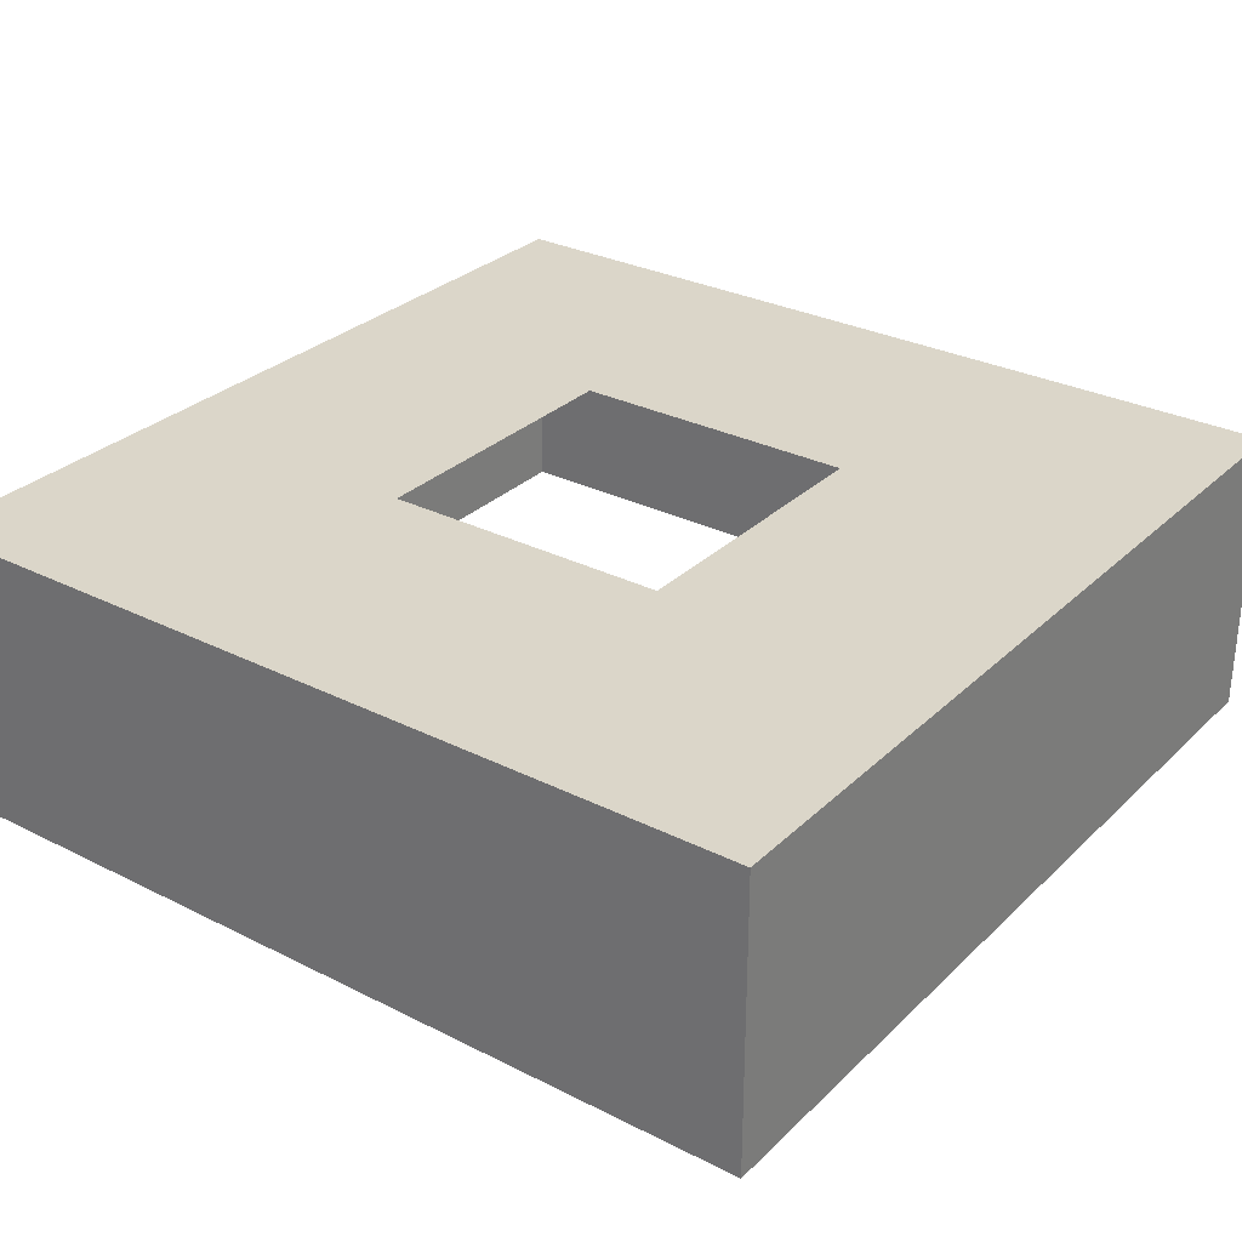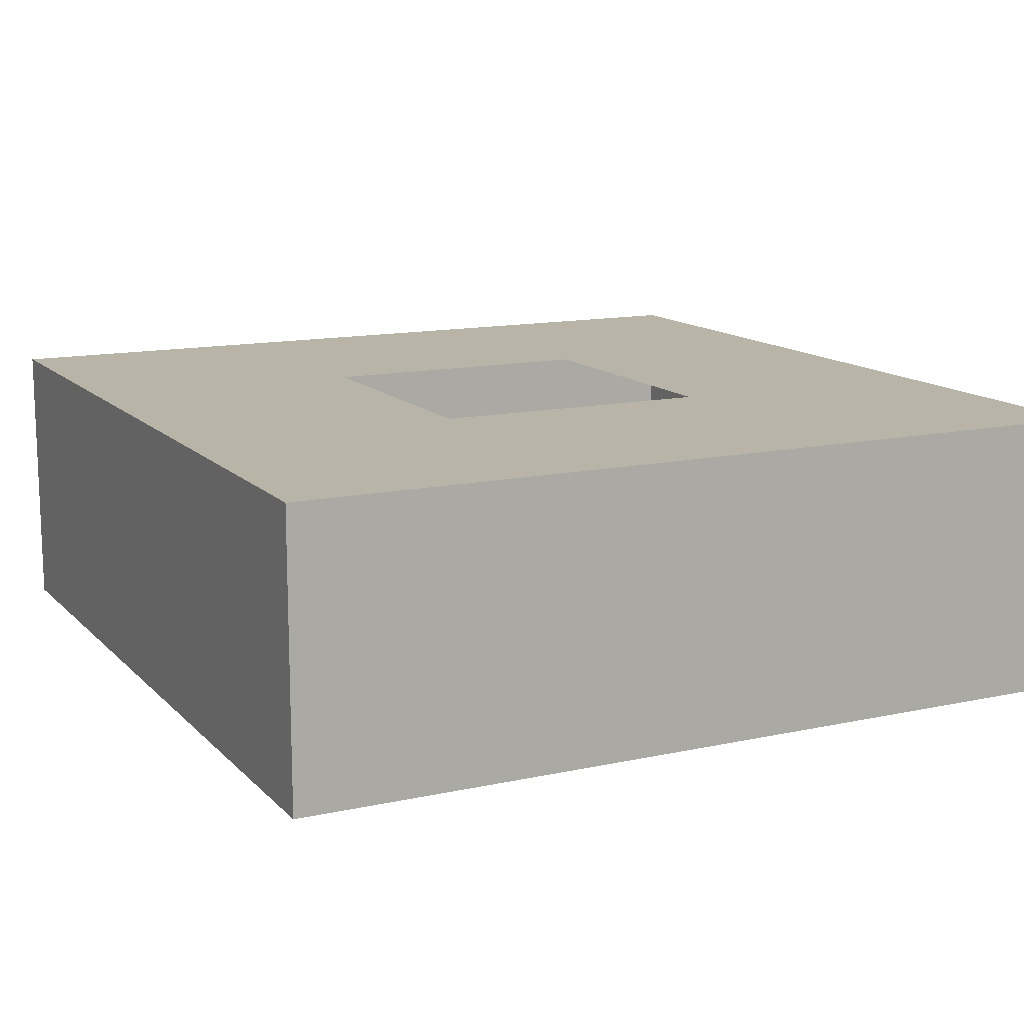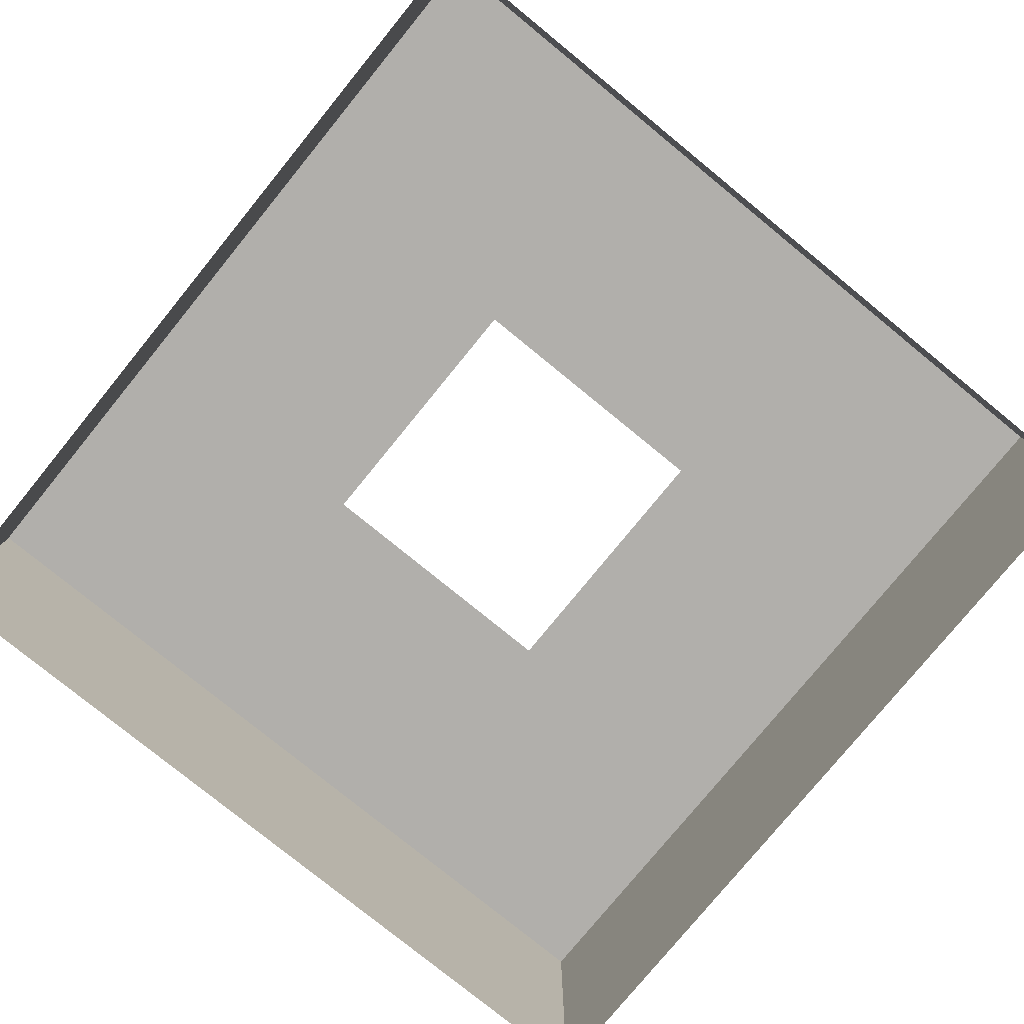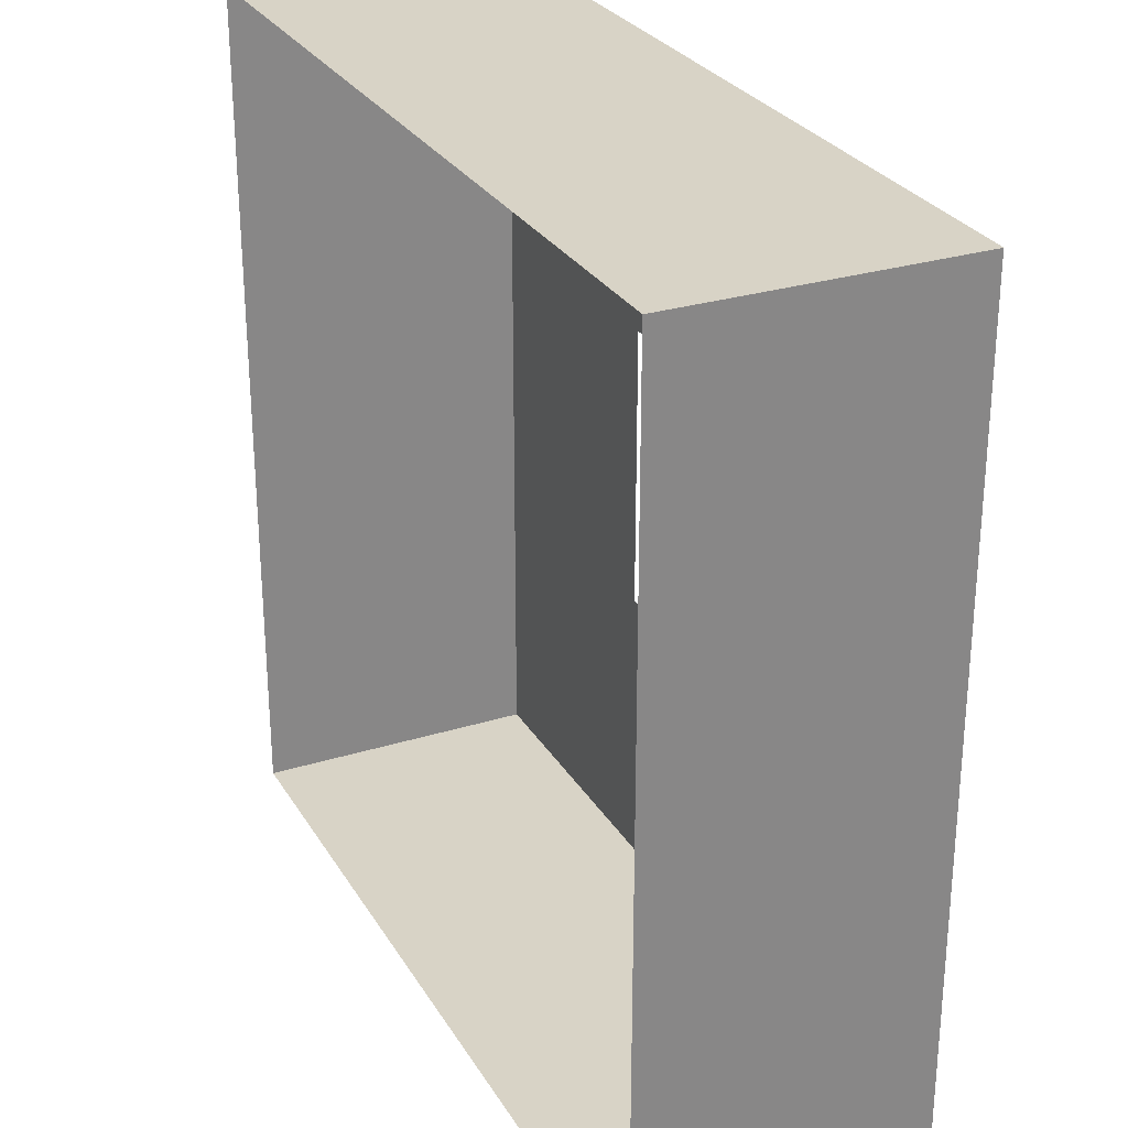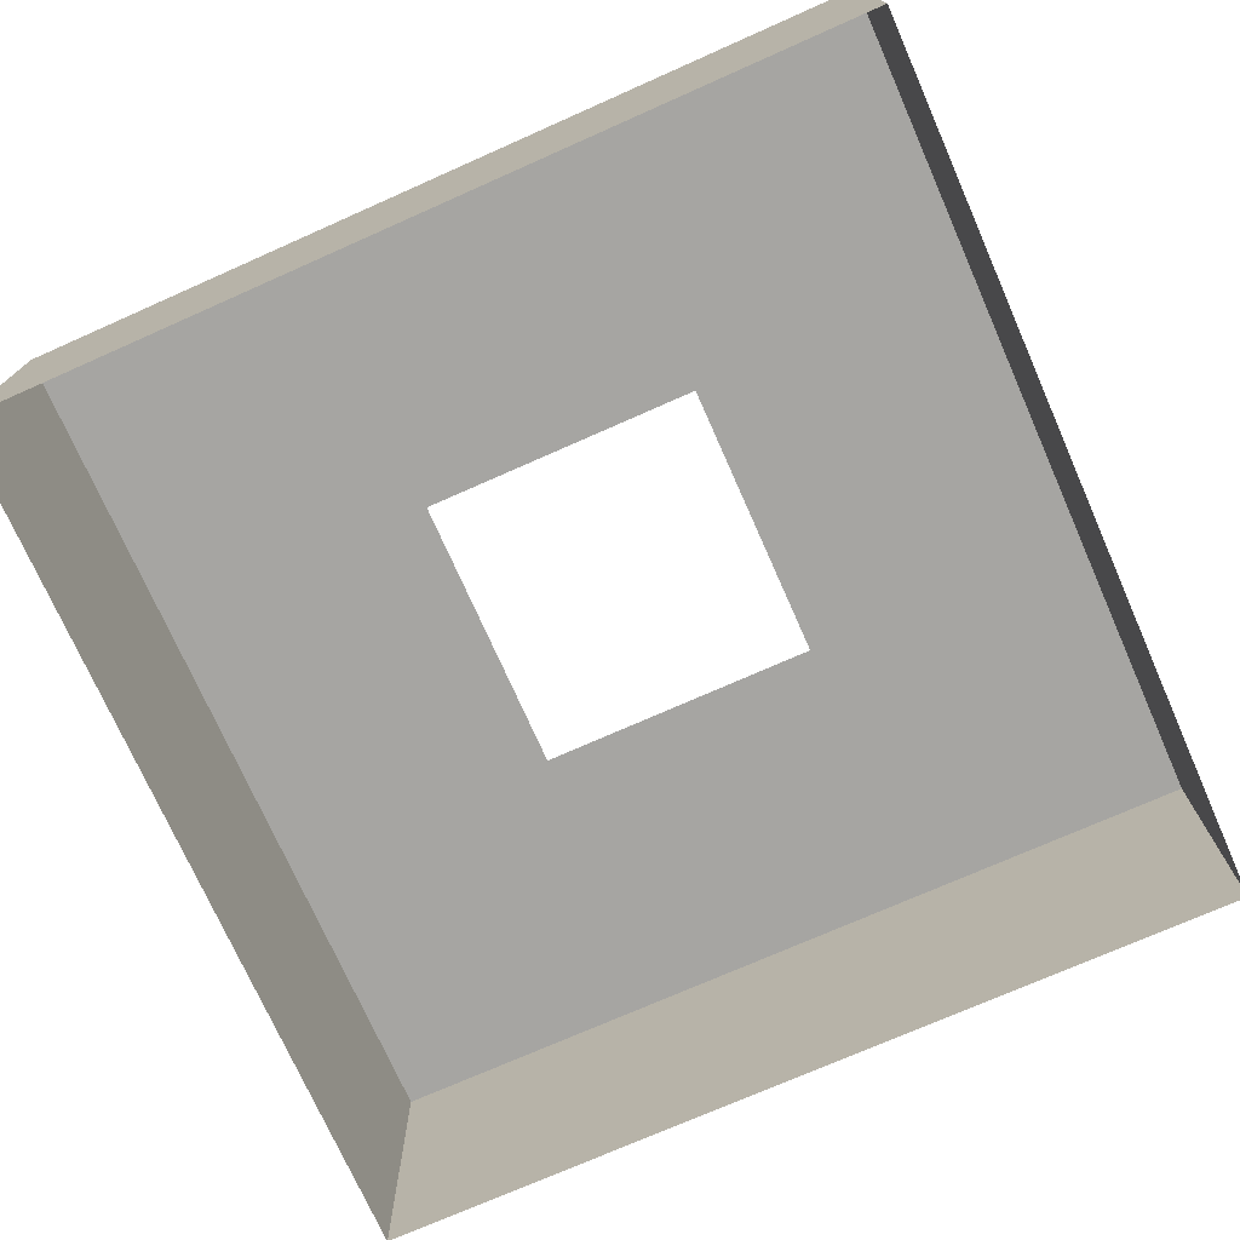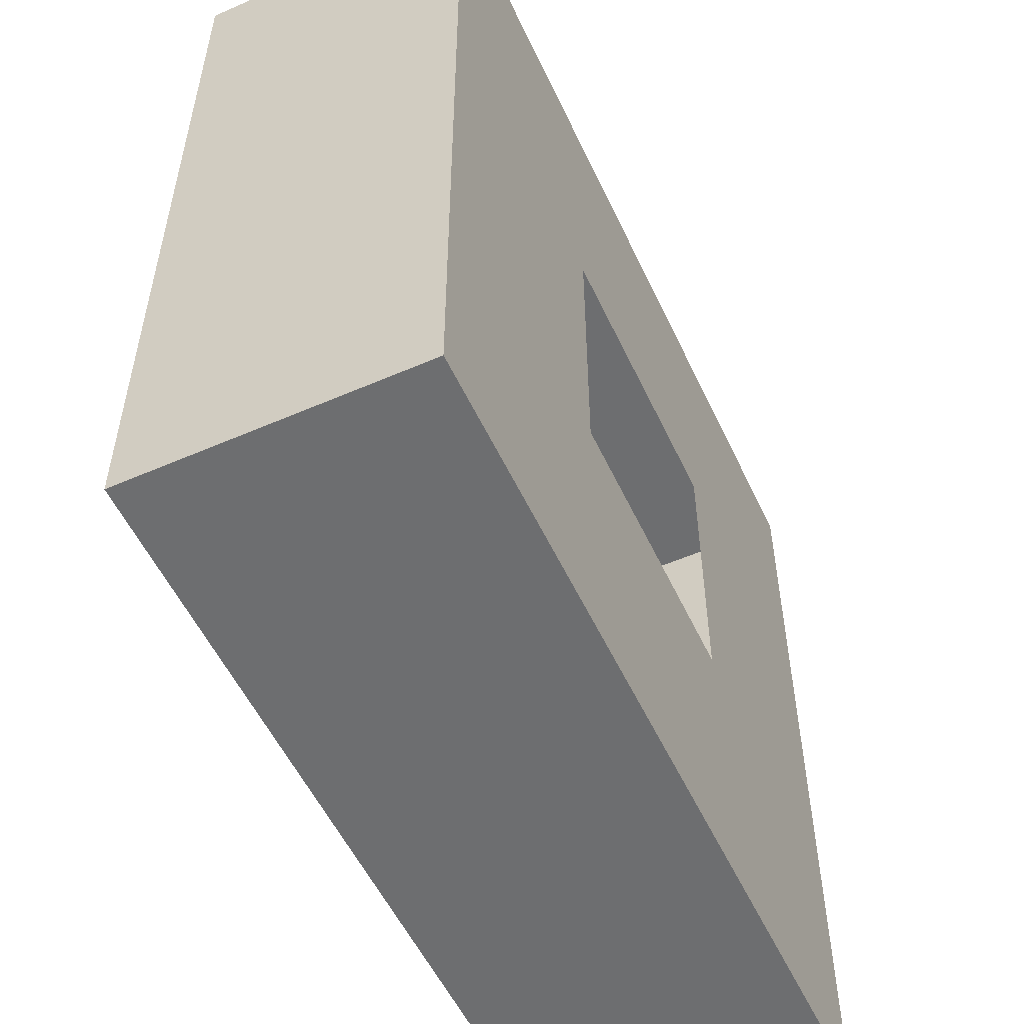
<metadata>
{"format":"obj","ext":"obj","renderer":"f3d","projection":"perspective","resolution":1024,"background":"white","views":[{"elev":29.7,"azim":-53.6,"up":"+Y"},{"elev":13.2,"azim":63.5,"up":"+Y"},{"elev":-78.3,"azim":50.8,"up":"+Y"},{"elev":28.1,"azim":64.9,"up":"+Z"},{"elev":-73.8,"azim":23.9,"up":"+Y"},{"elev":-54.3,"azim":114.8,"up":"+Z"}]}
</metadata>
<code>
g _Combined_AutoVis80_0
v -104.6 9.596 -103.7
v -105.6 9.596 -103.7
v -105.6 9.596 -104.7
v -104.6 9.596 -104.7
v -106.6 9.596 -101.7
v -106.6 8.596 -101.7
v -107.6 8.596 -101.7
v -107.6 9.596 -101.7
v -107.6 9.596 -101.7
v -107.6 8.596 -101.7
v -107.6 8.596 -102.7
v -107.6 9.596 -102.7
v -107.6 9.596 -102.7
v -107.6 8.596 -102.7
v -107.6 8.596 -103.7
v -107.6 9.596 -103.7
v -107.6 9.596 -103.7
v -107.6 8.596 -103.7
v -107.6 8.596 -104.7
v -107.6 9.596 -104.7
v -107.6 9.596 -104.7
v -107.6 8.596 -104.7
v -106.6 8.596 -104.7
v -106.6 9.596 -104.7
v -105.6 9.596 -104.7
v -105.6 8.596 -104.7
v -104.6 8.596 -104.7
v -104.6 9.596 -104.7
v -104.6 9.596 -101.7
v -104.6 9.596 -102.7
v -104.6 8.596 -102.7
v -104.6 8.596 -101.7
v -104.6 9.596 -103.7
v -104.6 9.596 -104.7
v -104.6 8.596 -104.7
v -104.6 8.596 -103.7
v -106.6 9.596 -104.7
v -106.6 8.596 -104.7
v -105.6 8.596 -104.7
v -105.6 9.596 -104.7
v -104.6 9.596 -102.7
v -104.6 9.596 -103.7
v -104.6 8.596 -103.7
v -104.6 8.596 -102.7
v -107.6 9.596 -102.7
v -106.6 9.596 -102.7
v -106.6 9.596 -101.7
v -107.6 9.596 -101.7
v -106.6 9.596 -103.7
v -106.6 9.596 -102.7
v -107.6 9.596 -102.7
v -107.6 9.596 -103.7
v -106.6 9.596 -104.7
v -106.6 9.596 -103.7
v -107.6 9.596 -103.7
v -107.6 9.596 -104.7
v -106.6 9.596 -102.7
v -105.6 9.596 -102.7
v -105.6 9.596 -101.7
v -106.6 9.596 -101.7
v -105.6 9.596 -103.7
v -106.6 9.596 -103.7
v -106.6 9.596 -104.7
v -105.6 9.596 -104.7
v -105.6 9.596 -101.7
v -105.6 9.596 -102.7
v -104.6 9.596 -102.7
v -104.6 9.596 -101.7
v -105.6 9.596 -102.7
v -105.6 9.596 -103.7
v -104.6 9.596 -103.7
v -104.6 9.596 -102.7
v -105.6 9.596 -101.7
v -105.6 8.596 -101.7
v -106.6 8.596 -101.7
v -106.6 9.596 -101.7
v -104.6 9.596 -101.7
v -104.6 8.596 -101.7
v -105.6 8.596 -101.7
v -105.6 9.596 -101.7
g _Combined_AutoVis80_0_0
f 3 2 1
f 4 3 1
f 7 6 5
f 8 7 5
f 11 10 9
f 12 11 9
f 15 14 13
f 16 15 13
f 19 18 17
f 20 19 17
f 23 22 21
f 24 23 21
f 27 26 25
f 28 27 25
f 31 30 29
f 32 31 29
f 35 34 33
f 36 35 33
f 39 38 37
f 40 39 37
f 43 42 41
f 44 43 41
f 47 46 45
f 48 47 45
f 51 50 49
f 52 51 49
f 55 54 53
f 56 55 53
f 59 58 57
f 60 59 57
f 63 62 61
f 64 63 61
f 67 66 65
f 68 67 65
f 71 70 69
f 72 71 69
f 75 74 73
f 76 75 73
f 79 78 77
f 80 79 77

</code>
